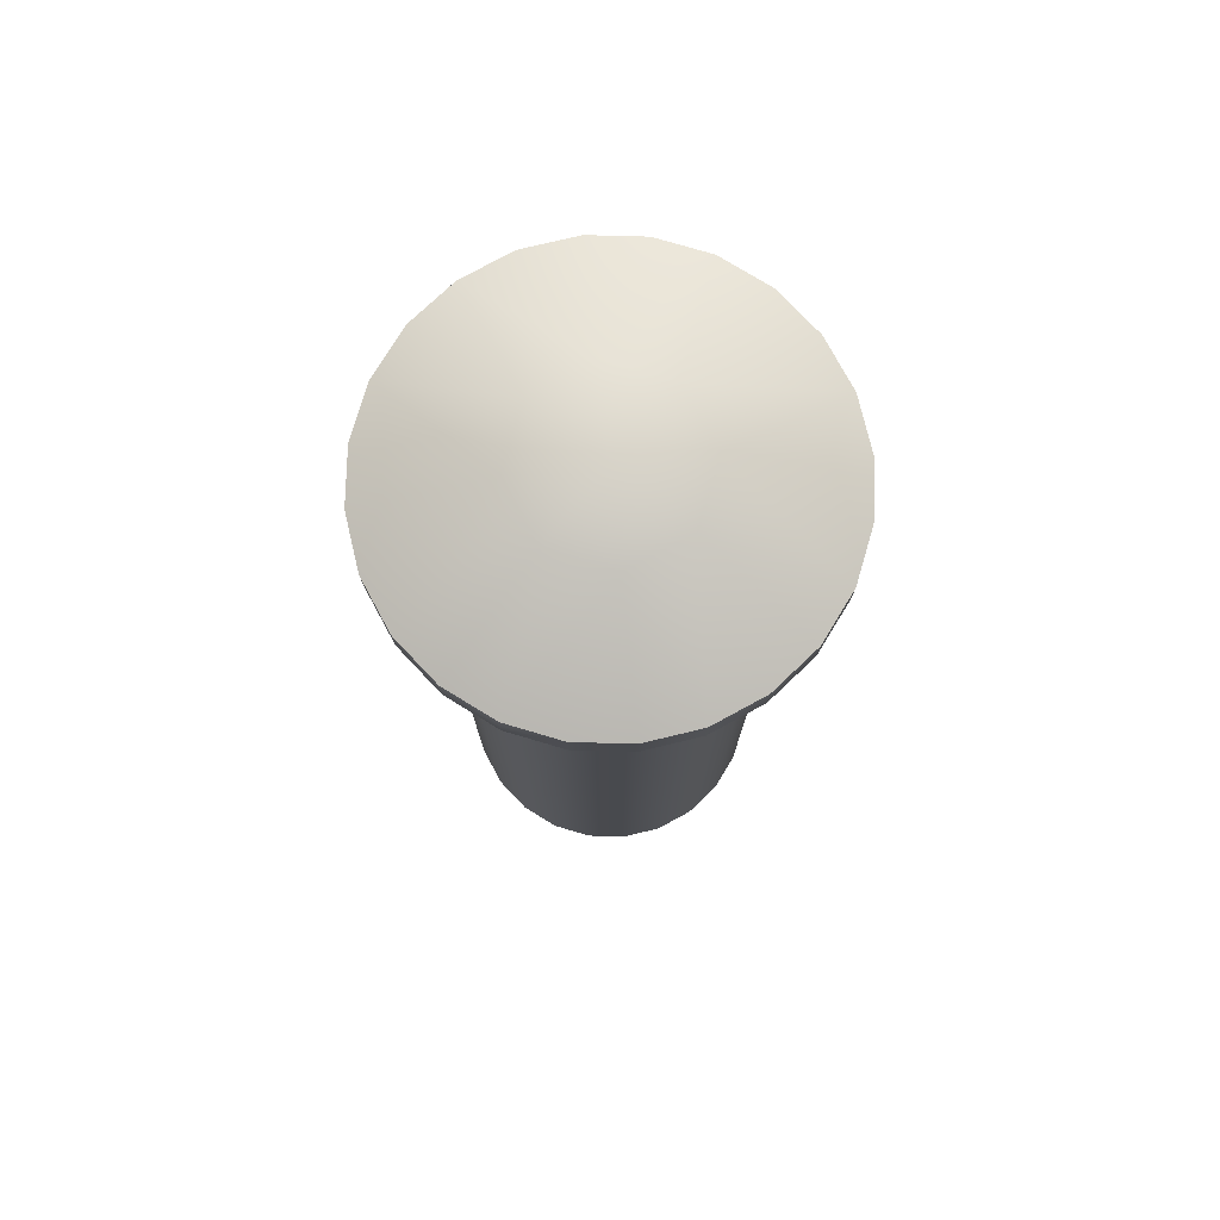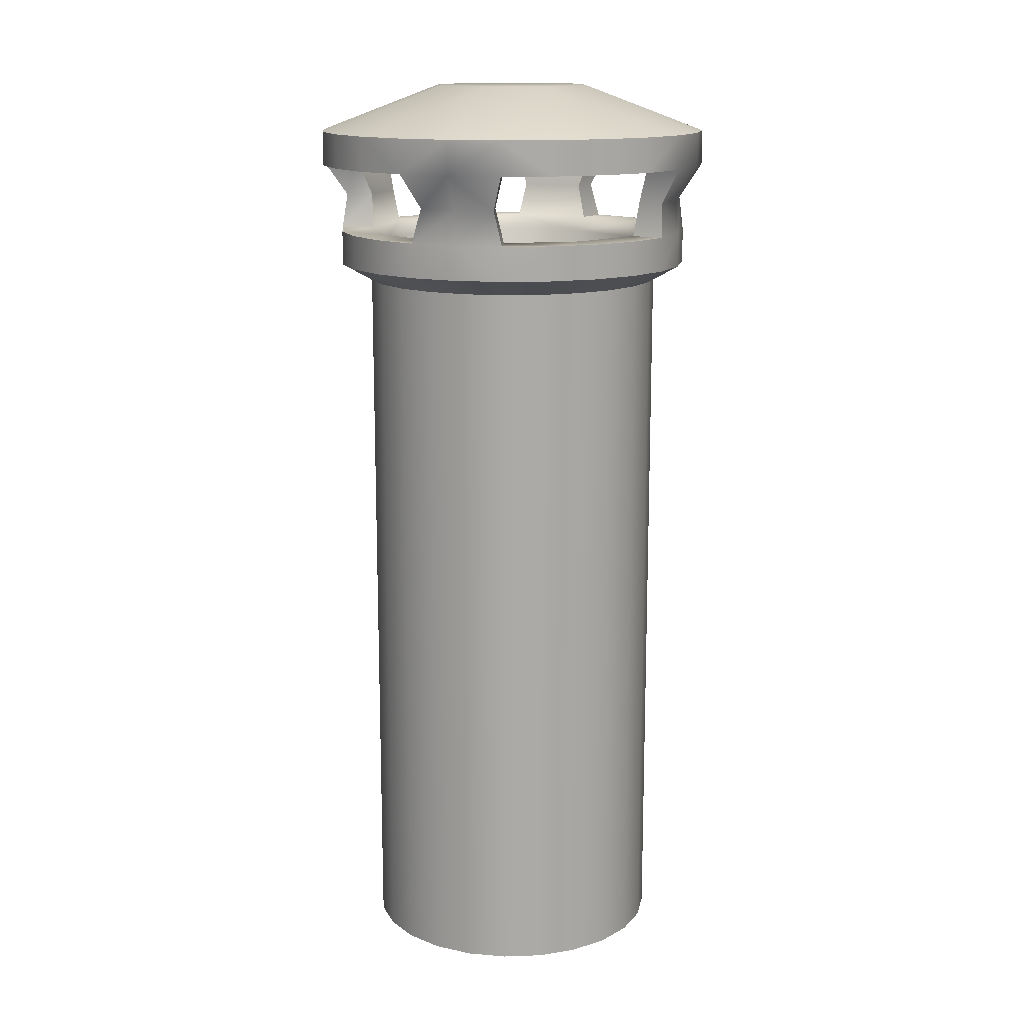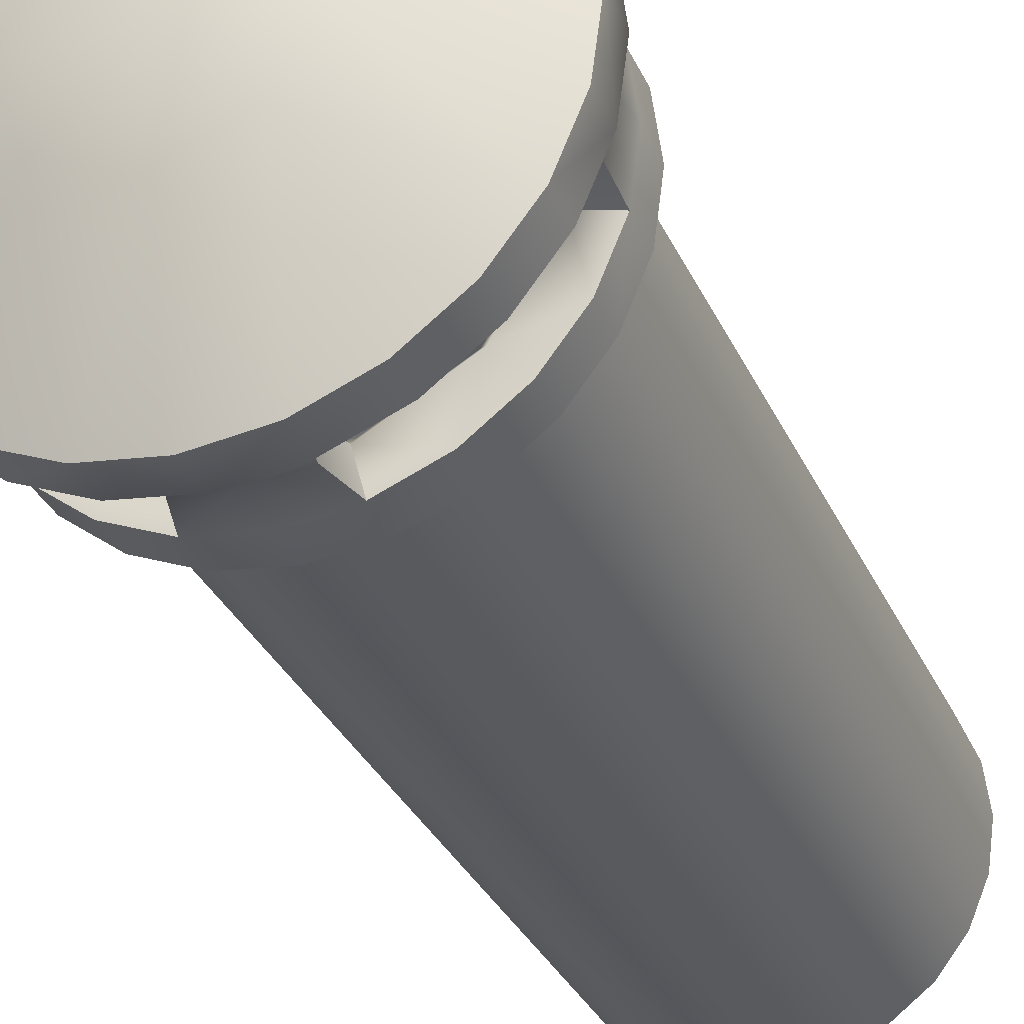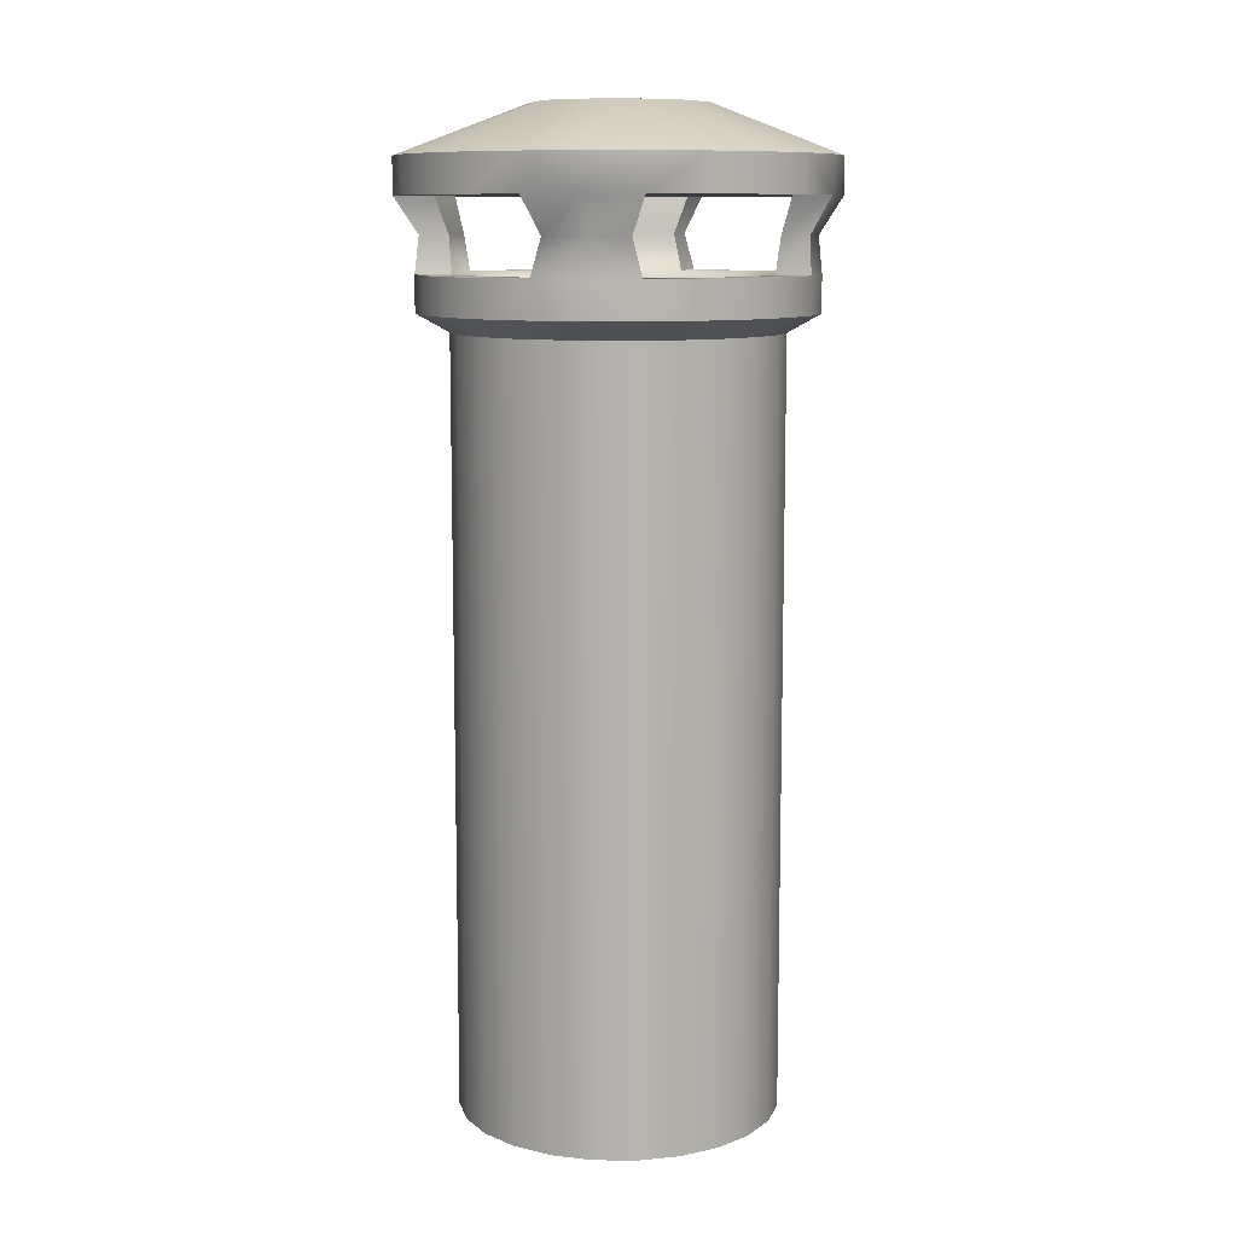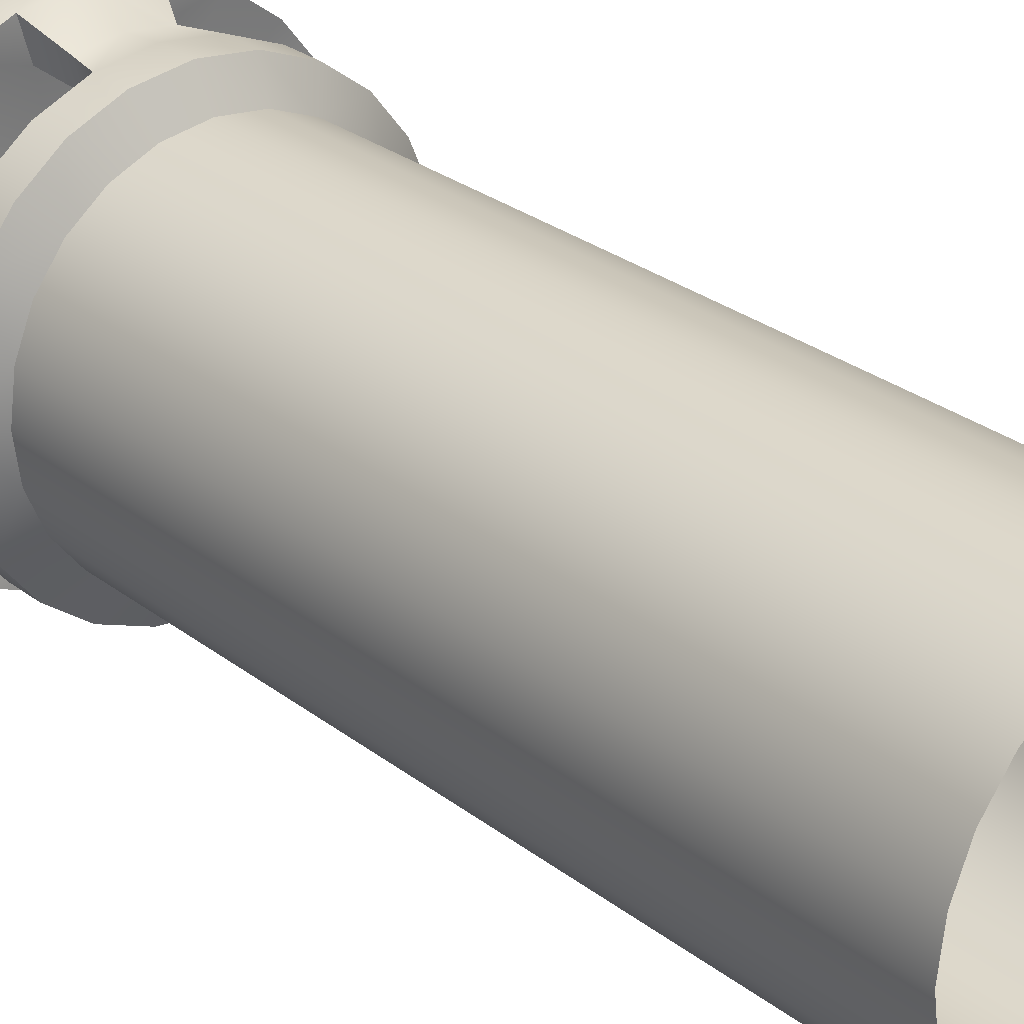
<metadata>
{"format":"obj","ext":"obj","renderer":"f3d","projection":"perspective","resolution":1024,"background":"white","views":[{"elev":76.7,"azim":-141.0,"up":"+Y"},{"elev":14.3,"azim":18.1,"up":"+Y"},{"elev":-30.4,"azim":-159.4,"up":"+Z"},{"elev":10.0,"azim":-171.3,"up":"+Y"},{"elev":28.1,"azim":-40.8,"up":"+Z"}]}
</metadata>
<code>
o smokestack01
v 5.254e-15 17.1 13
v -6.5 17.1 11.26
v -11.26 17.1 6.5
v -13 17.1 8.647e-15
v -11.26 17.1 -6.5
v -6.5 17.1 -11.26
v -3.599e-15 17.1 -13
v -3.365 17.1 12.56
v -9.192 17.1 9.192
v -12.56 17.1 3.365
v -12.56 17.1 -3.365
v -9.192 17.1 -9.192
v -3.365 17.1 -12.56
v -3.66e-15 14.87 -13
v -3.365 14.87 -12.56
v -6.5 14.87 -11.26
v -9.192 14.87 -9.192
v -11.26 14.87 -6.5
v -12.56 14.87 -3.365
v -13 14.87 9.111e-15
v -12.56 14.87 3.365
v -11.26 14.87 6.5
v -9.192 14.87 9.192
v -6.5 14.87 11.26
v -3.365 14.87 12.56
v 5.193e-15 14.87 13
v -2.753 14.87 -10.27
v -10.27 14.87 -2.753
v -10.27 14.87 2.753
v -2.753 14.87 10.27
v 6.5 17.1 11.26
v 11.26 17.1 6.5
v 13 17.1 -2.06e-16
v 11.26 17.1 -6.5
v 6.5 17.1 -11.26
v 3.365 17.1 12.56
v 9.192 17.1 9.192
v 12.56 17.1 3.365
v 12.56 17.1 -3.365
v 9.192 17.1 -9.192
v 3.365 17.1 -12.56
v 3.365 14.87 -12.56
v 6.5 14.87 -11.26
v 9.192 14.87 -9.192
v 11.26 14.87 -6.5
v 12.56 14.87 -3.365
v 13 14.87 2.58e-16
v 12.56 14.87 3.365
v 11.26 14.87 6.5
v 9.192 14.87 9.192
v 6.5 14.87 11.26
v 3.365 14.87 12.56
v 2.753 14.87 -10.27
v 10.27 14.87 -2.753
v 10.27 14.87 2.753
v 2.753 14.87 10.27
v 2.459 12.64 -11.27
v -3.23e-15 12.64 -11.59
v -2.459 12.64 -11.27
v -2.012 12.64 -9.599
v 2.012 12.64 -9.599
v -9.599 12.64 -2.012
v -11.27 12.64 -2.459
v -11.59 12.64 7.796e-15
v -11.27 12.64 2.459
v -9.599 12.64 2.012
v -2.012 12.64 9.599
v -2.459 12.64 11.27
v 4.653e-15 12.64 11.59
v 2.459 12.64 11.27
v 2.012 12.64 9.599
v 11.59 12.64 -5.459e-16
v 11.27 12.64 -2.459
v 9.599 12.64 -2.012
v 9.599 12.64 2.012
v 11.27 12.64 2.459
v 4.774e-15 8.178 11.82
v -5.909 8.178 10.23
v -10.23 8.178 5.909
v -11.82 8.178 8.083e-15
v -10.23 8.178 -5.909
v -5.909 8.178 -10.23
v -3.275e-15 8.178 -11.82
v 5.202e-15 -40.01 9.834
v -4.917 -40.01 8.517
v -8.517 -40.01 4.917
v -9.834 -40.01 6.417e-15
v -8.517 -40.01 -4.917
v -4.917 -40.01 -8.517
v -1.496e-15 -40.01 -9.834
v -3.059 8.178 11.42
v -8.357 8.178 8.357
v -11.42 8.178 3.059
v -11.42 8.178 -3.059
v -8.357 8.178 -8.357
v -3.059 8.178 -11.42
v -2.545 -40.01 9.499
v -6.954 -40.01 6.954
v -9.499 -40.01 2.545
v -9.499 -40.01 -2.545
v -6.954 -40.01 -6.954
v -2.545 -40.01 -9.499
v -3.33e-15 10.41 -11.82
v -3.059 10.41 -11.42
v -5.909 10.41 -10.23
v -8.357 10.41 -8.357
v -10.23 10.41 -5.909
v -11.42 10.41 -3.059
v -11.82 10.41 8.505e-15
v -11.42 10.41 3.059
v -10.23 10.41 5.909
v -8.357 10.41 8.357
v -5.909 10.41 10.23
v -3.059 10.41 11.42
v 4.718e-15 10.41 11.82
v 4.126e-15 7.063 9.834
v -4.917 7.063 8.517
v -8.517 7.063 4.917
v -9.834 7.063 6.417e-15
v -8.517 7.063 -4.917
v -4.917 7.063 -8.517
v -2.572e-15 7.063 -9.834
v -2.545 7.063 9.499
v -6.954 7.063 6.954
v -9.499 7.063 2.545
v -9.499 7.063 -2.545
v -6.954 7.063 -6.954
v -2.545 7.063 -9.499
v -2.289 9.471 -8.541
v -2.503 10.41 -9.34
v -6.253 9.471 -6.253
v -6.837 10.41 -6.837
v -8.541 9.471 -2.289
v -9.34 10.41 -2.503
v -8.541 9.471 2.289
v -9.34 10.41 2.503
v -6.253 9.471 6.253
v -6.837 10.41 6.837
v -2.289 9.471 8.541
v -2.503 10.41 9.34
v -2.289 4.616 -8.541
v -6.253 4.616 -6.253
v -8.541 4.616 -2.289
v -8.541 4.616 2.289
v -6.253 4.616 6.253
v -2.289 4.616 8.541
v -1.312 0.5161 -4.895
v -3.583 0.5161 -3.583
v -4.895 0.5161 -1.312
v -4.895 0.5161 1.312
v -3.583 0.5161 3.583
v -1.312 0.5161 4.895
v 5.909 8.178 10.23
v 10.23 8.178 5.909
v 11.82 8.178 3.463e-17
v 10.23 8.178 -5.909
v 5.909 8.178 -10.23
v 4.917 -40.01 8.517
v 8.517 -40.01 4.917
v 9.834 -40.01 -2.805e-16
v 8.517 -40.01 -4.917
v 4.917 -40.01 -8.517
v 3.059 8.178 11.42
v 8.357 8.178 8.357
v 11.42 8.178 3.059
v 11.42 8.178 -3.059
v 8.357 8.178 -8.357
v 3.059 8.178 -11.42
v 2.545 -40.01 9.499
v 6.954 -40.01 6.954
v 9.499 -40.01 2.545
v 9.499 -40.01 -2.545
v 6.954 -40.01 -6.954
v 2.545 -40.01 -9.499
v 3.059 10.41 -11.42
v 5.909 10.41 -10.23
v 8.357 10.41 -8.357
v 10.23 10.41 -5.909
v 11.42 10.41 -3.059
v 11.82 10.41 4.565e-16
v 11.42 10.41 3.059
v 10.23 10.41 5.909
v 8.357 10.41 8.357
v 5.909 10.41 10.23
v 3.059 10.41 11.42
v 4.917 7.063 8.517
v 8.517 7.063 4.917
v 9.834 7.063 -2.805e-16
v 8.517 7.063 -4.917
v 4.917 7.063 -8.517
v 2.545 7.063 9.499
v 6.954 7.063 6.954
v 9.499 7.063 2.545
v 9.499 7.063 -2.545
v 6.954 7.063 -6.954
v 2.545 7.063 -9.499
v 2.289 9.471 -8.541
v 2.503 10.41 -9.34
v 6.253 9.471 -6.253
v 6.837 10.41 -6.837
v 8.541 9.471 -2.289
v 9.34 10.41 -2.503
v 8.541 9.471 2.289
v 9.34 10.41 2.503
v 6.253 9.471 6.253
v 6.837 10.41 6.837
v 2.289 9.471 8.541
v 2.503 10.41 9.34
v 2.289 4.616 -8.541
v 6.253 4.616 -6.253
v 8.541 4.616 -2.289
v 8.541 4.616 2.289
v 6.253 4.616 6.253
v 2.289 4.616 8.541
v 1.312 0.5161 -4.895
v 3.583 0.5161 -3.583
v 4.895 0.5161 -1.312
v 4.895 0.5161 1.312
v 3.583 0.5161 3.583
v 1.312 0.5161 4.895
v 8.327e-16 16.51 3.331e-15
v 5.298 20.12 1.327e-15
v 3.746 20.12 3.746
v 2.224e-15 20.12 5.298
v -3.746 20.12 3.746
v -5.298 20.12 4.935e-15
v -3.746 20.12 -3.746
v -1.384e-15 20.12 -5.298
v 3.746 20.12 -3.746
v 0 20.12 3.131e-15
g mat1
f 1 224 8
f 2 225 9
f 3 225 10
f 4 226 11
f 5 227 12
f 6 227 13
f 7 228 41
f 8 224 2
f 9 225 3
f 10 226 4
f 11 226 5
f 12 227 6
f 13 228 7
f 15 60 27
f 19 62 63
f 21 65 29
f 25 67 68
f 28 62 19
f 29 65 66
f 30 67 25
f 31 223 36
f 32 223 37
f 33 222 38
f 34 229 39
f 35 229 40
f 36 224 1
f 37 223 31
f 38 223 32
f 39 222 33
f 40 229 34
f 41 229 35
f 42 61 57
f 46 74 54
f 52 70 56
f 53 61 42
f 55 76 48
f 56 70 71
f 57 61 175
f 59 60 15
f 59 104 60
f 62 134 63
f 65 110 66
f 67 114 68
f 70 208 71
f 73 74 46
f 73 179 74
f 75 76 55
f 75 204 76
f 77 123 116
f 77 191 163
f 78 123 91
f 78 124 117
f 79 124 92
f 79 125 118
f 80 125 93
f 80 126 119
f 81 126 94
f 81 127 120
f 82 127 95
f 82 128 121
f 83 128 96
f 83 168 122
f 91 123 77
f 92 124 78
f 93 125 79
f 94 126 80
f 95 127 81
f 96 128 82
f 108 63 134
f 114 67 140
f 116 191 77
f 117 123 78
f 118 124 79
f 119 125 80
f 120 126 81
f 121 127 82
f 122 128 83
f 130 60 104
f 136 66 110
f 153 163 186
f 153 186 164
f 154 164 187
f 154 187 165
f 155 165 188
f 155 188 166
f 156 166 189
f 156 189 167
f 157 167 190
f 157 190 168
f 164 186 192
f 165 187 193
f 166 188 194
f 167 189 195
f 168 190 196
f 175 61 198
f 181 76 204
f 191 186 163
f 192 187 164
f 193 188 165
f 194 189 166
f 195 190 167
f 196 122 168
f 202 74 179
f 208 70 185
f 222 39 229
f 222 230 223
f 223 38 222
f 223 230 224
f 224 36 223
f 224 230 225
f 225 2 224
f 225 230 226
f 226 10 225
f 226 230 227
f 227 5 226
f 227 230 228
f 228 13 227
f 228 230 229
f 229 41 228
f 229 230 222
f 15 27 16
f 16 221 17
f 17 221 18
f 18 28 19
f 21 29 22
f 22 221 23
f 23 221 24
f 24 30 25
f 28 18 221
f 28 221 29
f 30 24 221
f 30 221 56
f 43 53 42
f 44 221 43
f 45 221 44
f 46 54 45
f 49 55 48
f 50 221 49
f 51 221 50
f 52 56 51
f 53 43 221
f 53 221 27
f 55 49 221
f 55 221 54
f 84 116 97
f 84 169 116
f 85 117 98
f 86 118 99
f 87 119 100
f 88 120 101
f 89 121 102
f 97 116 123
f 97 117 85
f 98 117 124
f 98 118 86
f 99 118 125
f 99 119 87
f 100 119 126
f 100 120 88
f 101 120 127
f 101 121 89
f 102 121 128
f 102 122 90
f 122 174 90
f 123 117 97
f 124 118 98
f 125 119 99
f 126 120 100
f 127 121 101
f 128 122 102
f 158 186 169
f 159 187 170
f 160 188 171
f 161 189 172
f 162 190 173
f 169 186 191
f 170 186 158
f 170 187 192
f 171 187 159
f 171 188 193
f 172 188 160
f 172 189 194
f 173 189 161
f 173 190 195
f 174 122 196
f 174 190 162
f 191 116 169
f 192 186 170
f 193 187 171
f 194 188 172
f 195 189 173
f 196 190 174
f 221 16 27
f 221 22 29
f 221 45 54
f 221 51 56
f 2 25 8
f 3 23 9
f 4 21 10
f 5 19 11
f 6 17 12
f 7 14 13
f 7 41 14
f 8 25 1
f 9 23 2
f 10 21 3
f 11 19 4
f 12 17 5
f 13 15 6
f 14 41 42
f 14 57 58
f 14 58 15
f 15 13 14
f 15 58 59
f 16 6 15
f 17 6 16
f 18 5 17
f 19 5 18
f 19 64 20
f 20 4 19
f 20 64 21
f 21 4 20
f 21 64 65
f 22 3 21
f 23 3 22
f 24 2 23
f 25 2 24
f 25 68 26
f 26 1 25
f 26 36 1
f 26 68 69
f 26 70 52
f 31 51 37
f 32 49 38
f 33 47 39
f 34 45 40
f 35 43 41
f 36 51 31
f 37 49 32
f 38 47 33
f 39 45 34
f 40 43 35
f 42 41 43
f 42 57 14
f 43 40 44
f 44 40 45
f 45 39 46
f 46 39 47
f 46 72 73
f 47 38 48
f 47 72 46
f 47 76 72
f 48 38 49
f 48 76 47
f 49 37 50
f 50 37 51
f 51 36 52
f 52 36 26
f 57 175 58
f 58 104 59
f 63 64 19
f 63 108 64
f 64 110 65
f 68 114 69
f 69 70 26
f 69 115 70
f 72 76 180
f 72 180 73
f 77 115 91
f 77 163 115
f 78 112 92
f 79 110 93
f 80 108 94
f 81 106 95
f 82 104 96
f 83 175 168
f 91 114 78
f 92 112 79
f 93 110 80
f 94 108 81
f 95 106 82
f 96 104 83
f 103 58 175
f 103 83 104
f 103 175 83
f 104 58 103
f 104 82 105
f 105 82 106
f 106 81 107
f 107 81 108
f 108 80 109
f 109 64 108
f 109 80 110
f 110 64 109
f 110 79 111
f 111 79 112
f 112 78 113
f 113 78 114
f 114 91 115
f 115 69 114
f 115 163 185
f 153 184 163
f 154 182 164
f 155 180 165
f 156 179 166
f 157 177 167
f 164 184 153
f 165 182 154
f 166 179 155
f 167 177 156
f 168 175 157
f 176 157 175
f 177 157 176
f 178 156 177
f 179 73 180
f 179 156 178
f 180 76 181
f 180 155 179
f 181 165 180
f 182 165 181
f 183 164 182
f 184 164 183
f 185 70 115
f 185 163 184
f 28 29 62
f 30 56 67
f 53 27 61
f 55 74 75
f 60 61 27
f 62 66 134
f 66 62 29
f 71 67 56
f 74 55 54
f 75 74 204
f 105 130 104
f 105 132 130
f 106 132 105
f 107 132 106
f 107 134 132
f 108 134 107
f 111 136 110
f 111 138 136
f 112 138 111
f 113 138 112
f 113 140 138
f 114 140 113
f 129 131 141
f 129 197 130
f 130 61 60
f 130 131 129
f 131 130 132
f 131 143 142
f 132 134 131
f 133 131 134
f 133 135 143
f 134 66 136
f 134 135 133
f 135 134 136
f 135 145 144
f 136 138 135
f 137 135 138
f 137 139 145
f 138 139 137
f 139 138 140
f 139 214 146
f 140 67 208
f 140 208 139
f 141 148 147
f 141 197 129
f 141 215 209
f 142 141 131
f 142 148 141
f 143 131 133
f 143 148 142
f 143 150 149
f 144 143 135
f 144 150 143
f 145 135 137
f 145 150 144
f 145 152 151
f 146 145 139
f 146 152 145
f 146 214 152
f 147 215 141
f 148 143 149
f 150 145 151
f 152 214 220
f 175 198 176
f 176 200 177
f 177 200 178
f 178 202 179
f 181 204 182
f 182 206 183
f 183 206 184
f 184 208 185
f 197 141 209
f 197 200 198
f 198 61 130
f 198 130 197
f 198 200 176
f 199 197 210
f 199 201 200
f 200 197 199
f 200 202 178
f 201 204 202
f 201 210 211
f 202 200 201
f 203 201 212
f 203 205 204
f 204 74 202
f 204 201 203
f 204 206 182
f 205 208 206
f 205 212 213
f 206 204 205
f 206 208 184
f 207 139 208
f 207 205 214
f 208 67 71
f 208 205 207
f 209 210 197
f 209 215 210
f 210 201 199
f 210 217 211
f 211 212 201
f 211 217 212
f 212 205 203
f 212 219 213
f 213 214 205
f 213 219 214
f 214 139 207
f 216 210 215
f 216 217 210
f 218 212 217
f 218 219 212
f 220 214 219

</code>
